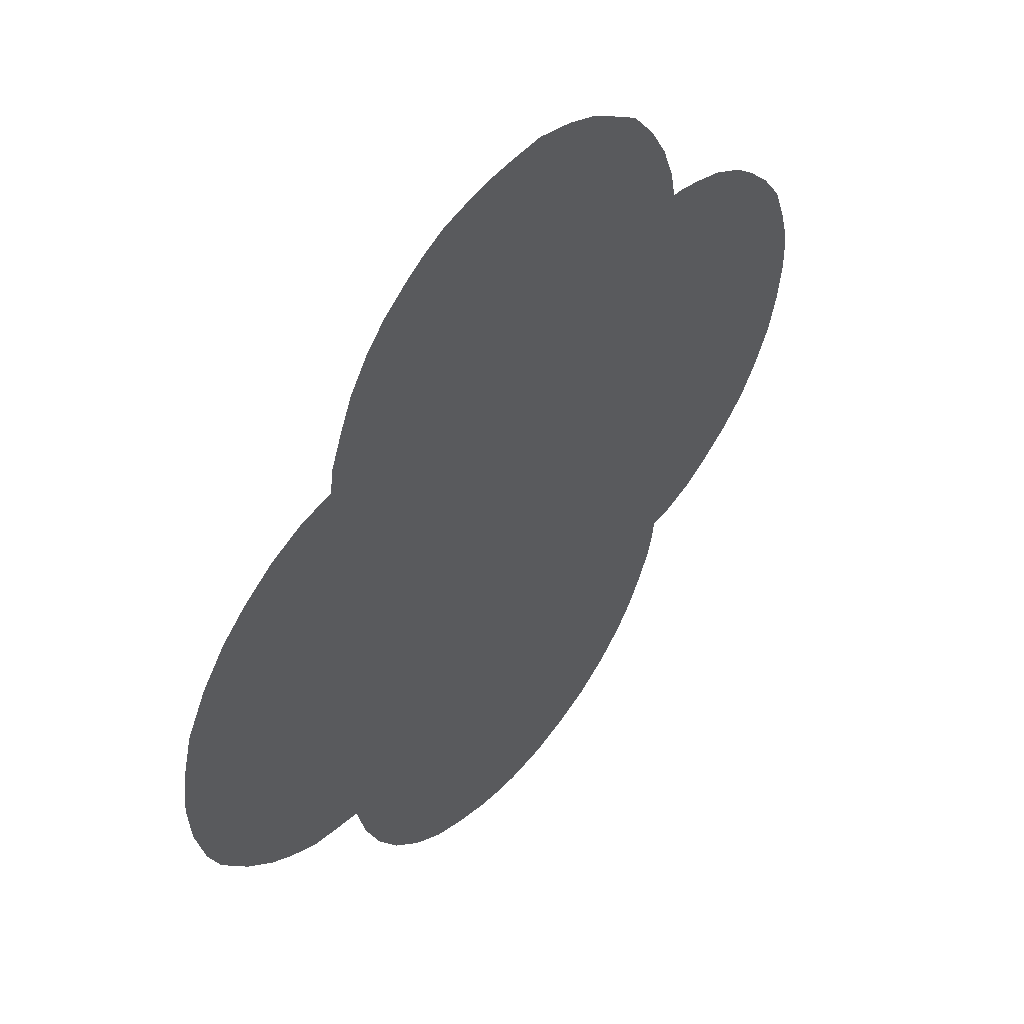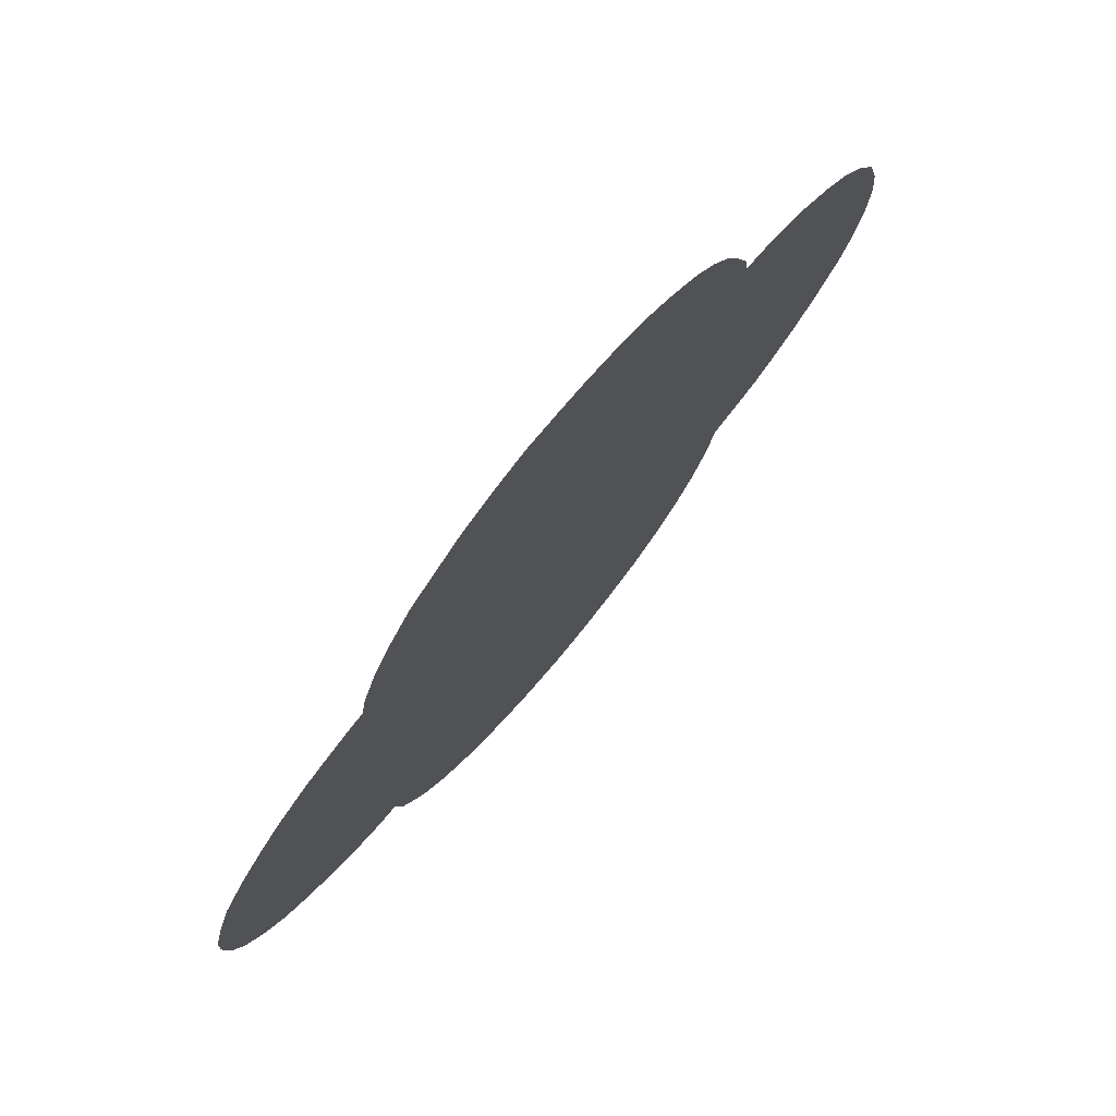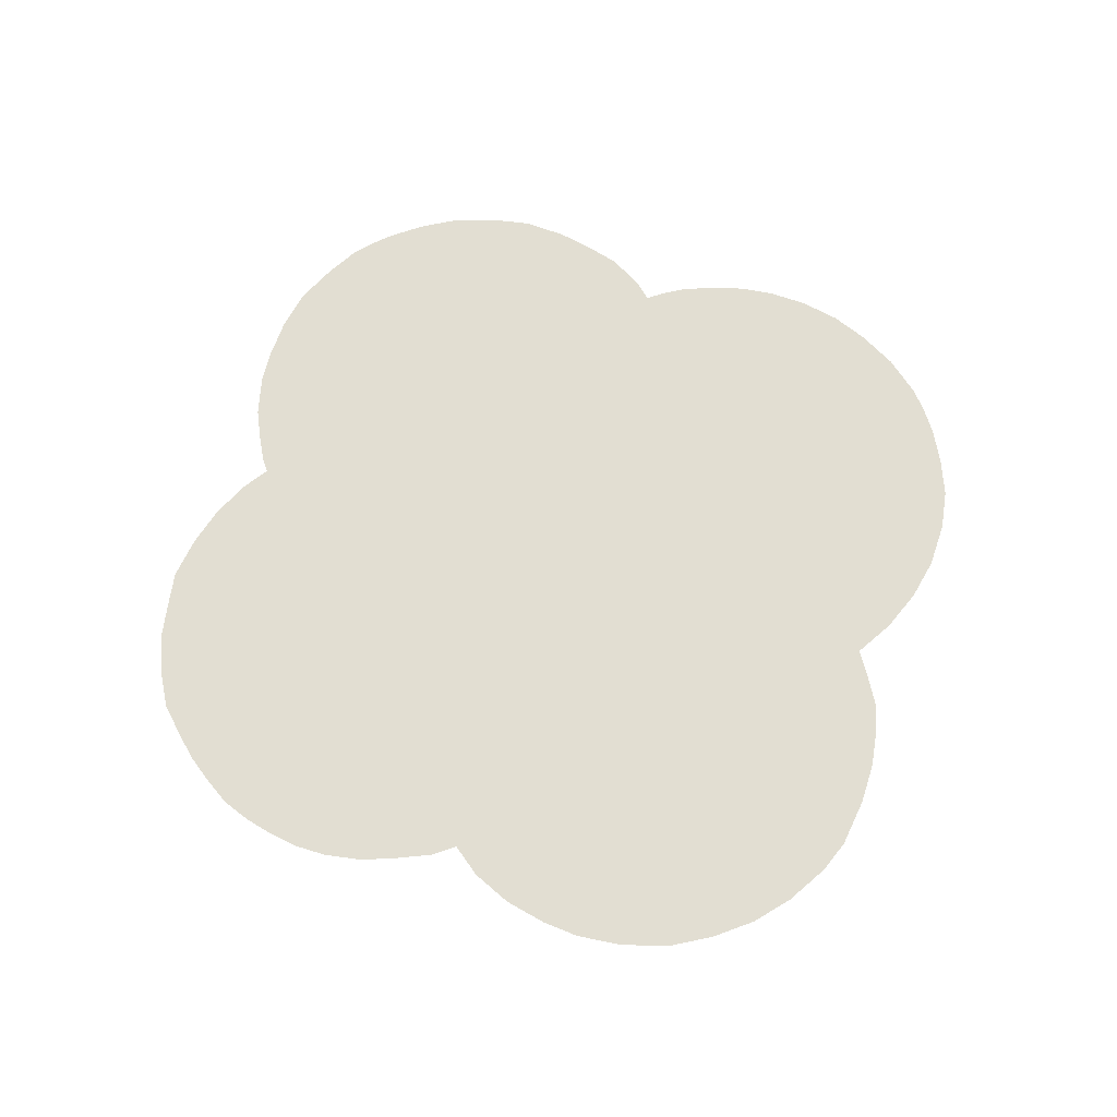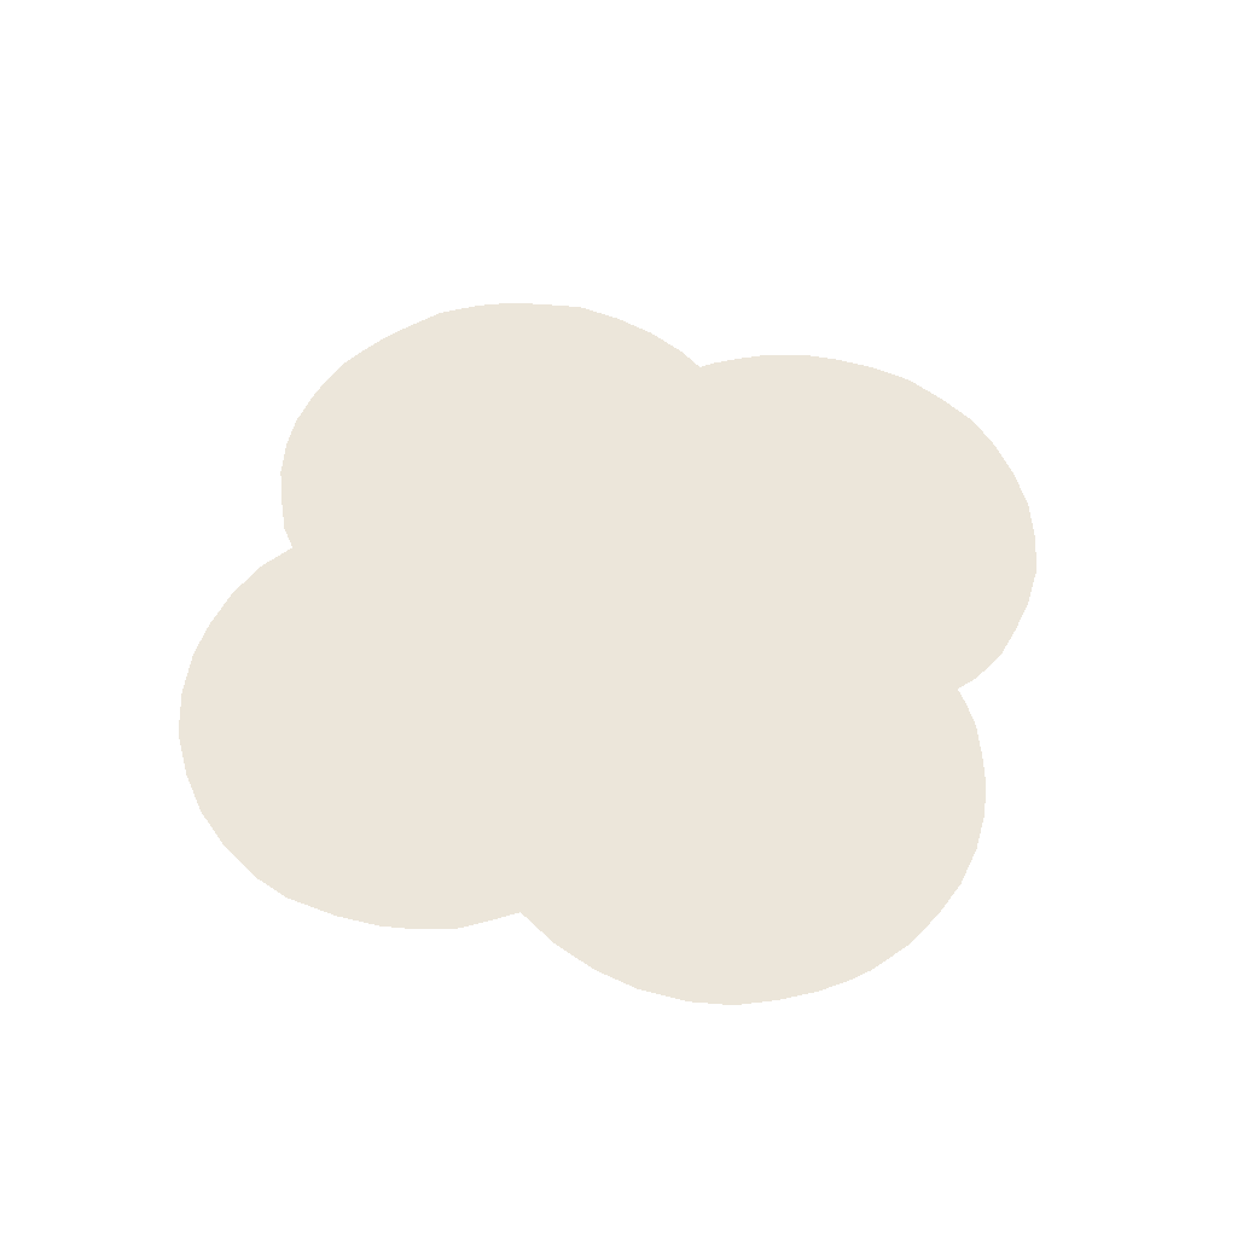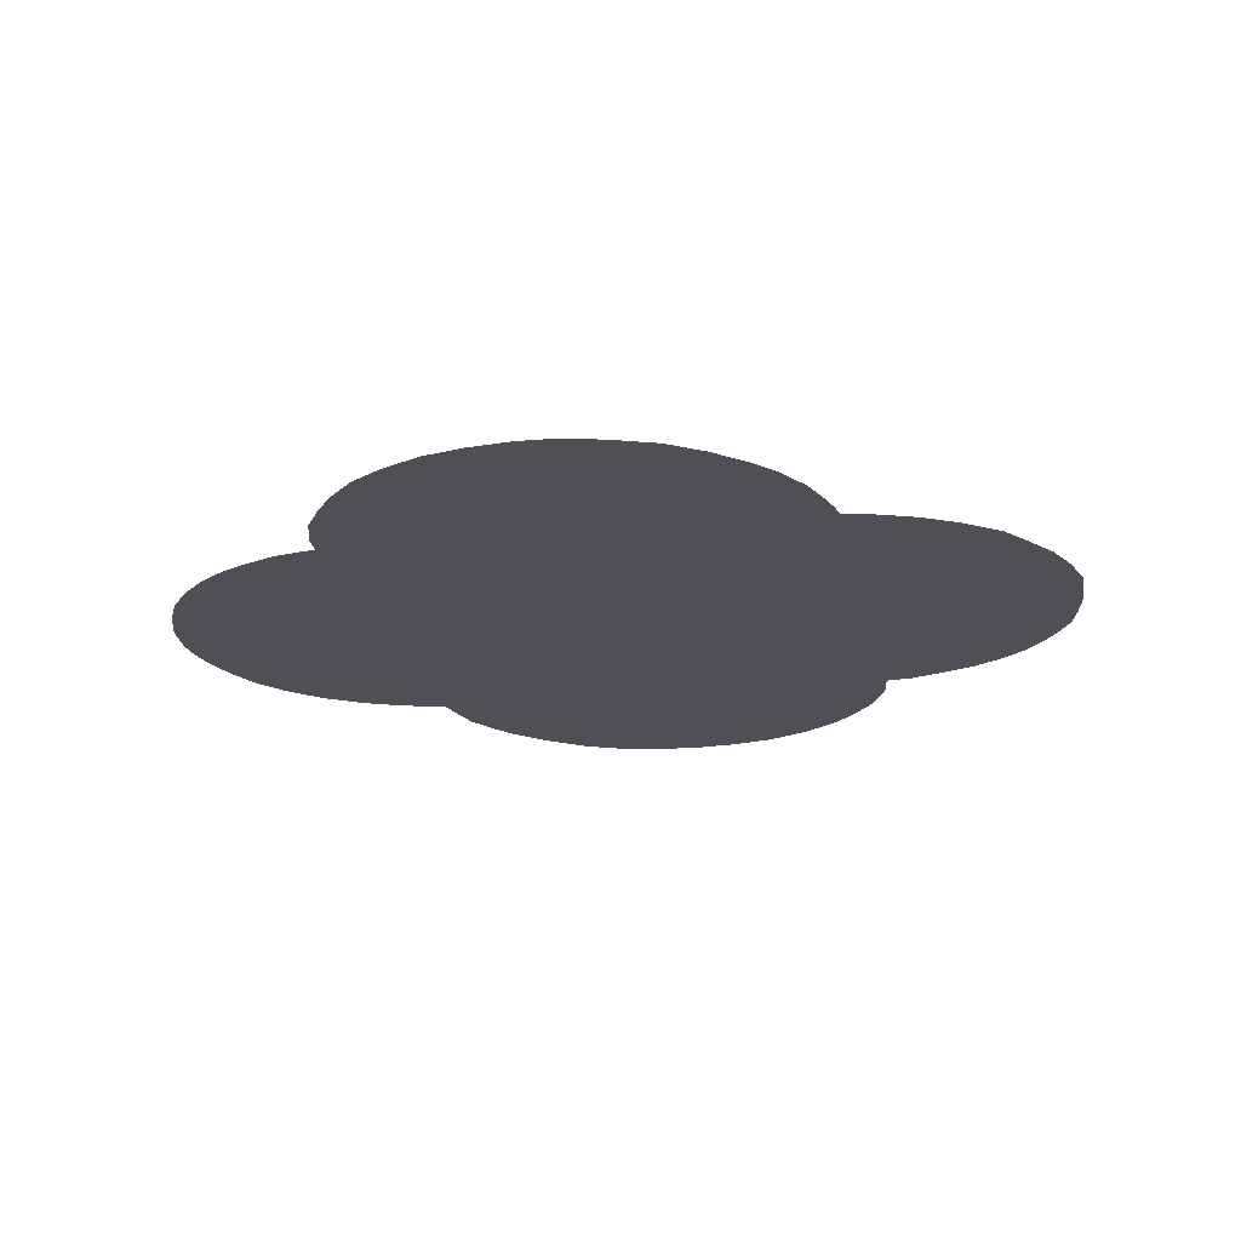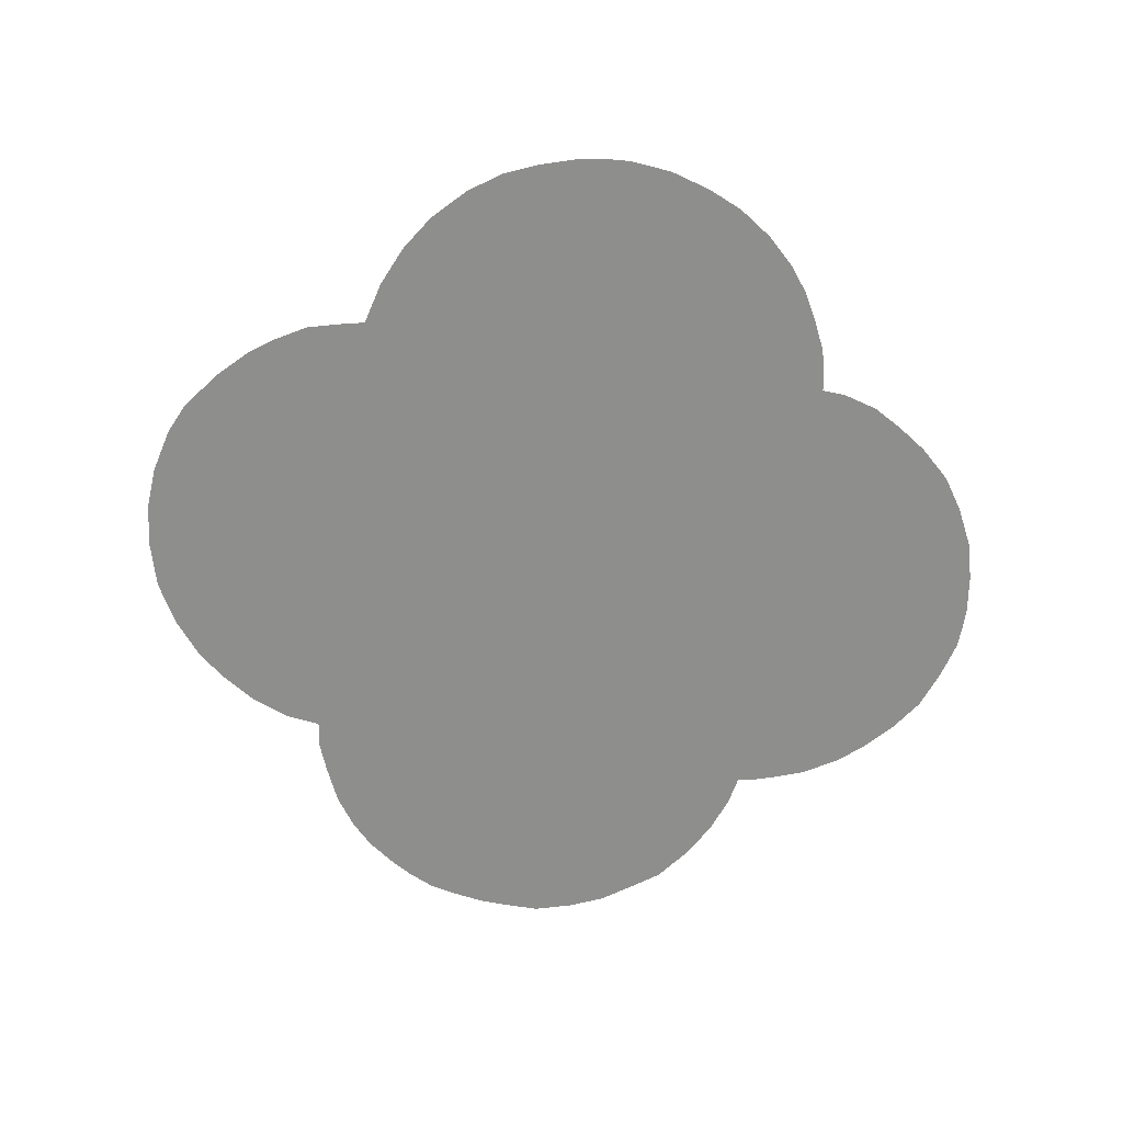
<metadata>
{"format":"obj","ext":"obj","renderer":"f3d","projection":"perspective","resolution":1024,"background":"white","views":[{"elev":49.4,"azim":-50.5,"up":"+Y"},{"elev":76.4,"azim":129.8,"up":"+Y"},{"elev":67.8,"azim":-116.8,"up":"+Z"},{"elev":54.3,"azim":-30.0,"up":"+Z"},{"elev":-19.4,"azim":100.8,"up":"+Z"},{"elev":-64.8,"azim":-8.5,"up":"+Z"}]}
</metadata>
<code>
g Top_Right_QuatrefoilOne
v 0.004512 -0.75 -0.02063
v 0.75 -0.009442 -0.02063
v 0.75 0.02066 -0.02063
v 0.07559 -0.7426 -0.02063
v 0.1449 -0.7216 -0.02063
v 0.2045 -0.6947 -0.02063
v 0.2604 -0.656 -0.02063
v 0.3065 -0.6113 -0.02063
v 0.3408 -0.5664 -0.02063
v 0.3652 -0.5213 -0.02063
v 0.3897 -0.4681 -0.02063
v 0.4002 -0.4247 -0.02063
v 0.4045 -0.395 -0.02063
v 0.4427 -0.3931 -0.02063
v 0.5033 -0.3753 -0.02063
v 0.5542 -0.3456 -0.02063
v 0.6032 -0.3118 -0.02063
v 0.6545 -0.2639 -0.02063
v 0.6921 -0.2077 -0.02063
v 0.7238 -0.1433 -0.02063
v 0.7414 -0.07667 -0.02063
v 0.7482 0.06149 -0.02063
v 0.7309 0.1248 -0.02063
v 0.7055 0.1923 -0.02063
v 0.6654 0.2498 -0.02063
v 0.619 0.299 -0.02063
v 0.5784 0.3339 -0.02062
v 0.5192 0.3688 -0.02063
v 0.468 0.3871 -0.02063
v 0.427 0.3993 -0.02063
v 0.4004 0.4033 -0.02062
v 0.3906 0.4531 -0.02063
v 0.3665 0.5174 -0.02063
v 0.332 0.5777 -0.02062
v 0.287 0.6359 -0.02063
v 0.2377 0.6712 -0.02063
v 0.1863 0.7065 -0.02062
v 0.1286 0.7312 -0.02062
v 0.0627 0.7496 -0.02063
v 0.000911 0.749 -0.02063
v -0.04846 0.7465 -0.02063
v -0.09981 0.7376 -0.02063
v -0.147 0.7267 -0.02062
v -0.192 0.7053 -0.02063
v -0.2266 0.6841 -0.02063
v -0.2734 0.6503 -0.02063
v -0.3118 0.6104 -0.02062
v -0.3479 0.5582 -0.02062
v -0.3737 0.5 -0.02063
v -0.3954 0.4441 -0.02063
v -0.4009 0.4009 -0.02063
v -0.4615 0.3923 -0.02063
v -0.5277 0.3653 -0.02063
v -0.5875 0.3261 -0.02063
v -0.635 0.285 -0.02063
v -0.682 0.2258 -0.02063
v -0.7206 0.1548 -0.02063
v -0.7409 0.07804 -0.02063
v -0.7492 0.003694 -0.02062
v -0.7436 -0.07032 -0.02063
v -0.7241 -0.148 -0.02063
v -0.6992 -0.2016 -0.02063
v -0.6485 -0.2669 -0.02063
v -0.5982 -0.3163 -0.02063
v -0.5541 -0.3479 -0.02063
v -0.5023 -0.3775 -0.02063
v -0.4487 -0.3914 -0.02063
v -0.4031 -0.4013 -0.02063
v -0.3844 -0.4739 -0.02063
v -0.354 -0.5425 -0.02063
v -0.314 -0.603 -0.02063
v -0.2603 -0.6576 -0.02063
v -0.2048 -0.6967 -0.02063
v -0.1436 -0.7221 -0.02063
v -0.08437 -0.7398 -0.02063
v -0.03503 -0.7478 -0.02063
f 49 40 36
f 3 2 23
f 21 20 19
f 19 18 17
f 17 16 19
f 15 14 13
f 13 12 10
f 11 10 12
f 9 8 10
f 7 6 5
f 5 4 76
f 1 76 4
f 75 74 5
f 73 72 74
f 71 70 74
f 68 67 51
f 70 69 74
f 74 72 71
f 5 76 75
f 8 7 10
f 13 69 68
f 16 15 13
f 21 19 13
f 22 3 23
f 24 23 25
f 26 25 23
f 28 27 29
f 30 29 31
f 33 32 31
f 31 29 13
f 27 26 29
f 23 2 21
f 19 16 13
f 10 7 5
f 5 74 69
f 67 66 65
f 5 69 10
f 23 21 26
f 10 69 13
f 67 65 64
f 64 63 67
f 62 61 63
f 60 59 63
f 58 57 56
f 56 55 54
f 54 53 51
f 51 50 49
f 53 52 51
f 58 56 51
f 61 60 63
f 67 63 58
f 21 13 26
f 29 26 13
f 34 33 36
f 36 35 34
f 38 37 36
f 40 39 38
f 42 41 49
f 44 43 42
f 46 45 47
f 48 47 49
f 51 49 36
f 56 54 51
f 63 59 58
f 31 13 51
f 36 33 31
f 40 38 36
f 44 42 45
f 47 45 49
f 67 58 51
f 49 45 42
f 41 40 49
f 36 31 51
f 68 51 13

</code>
